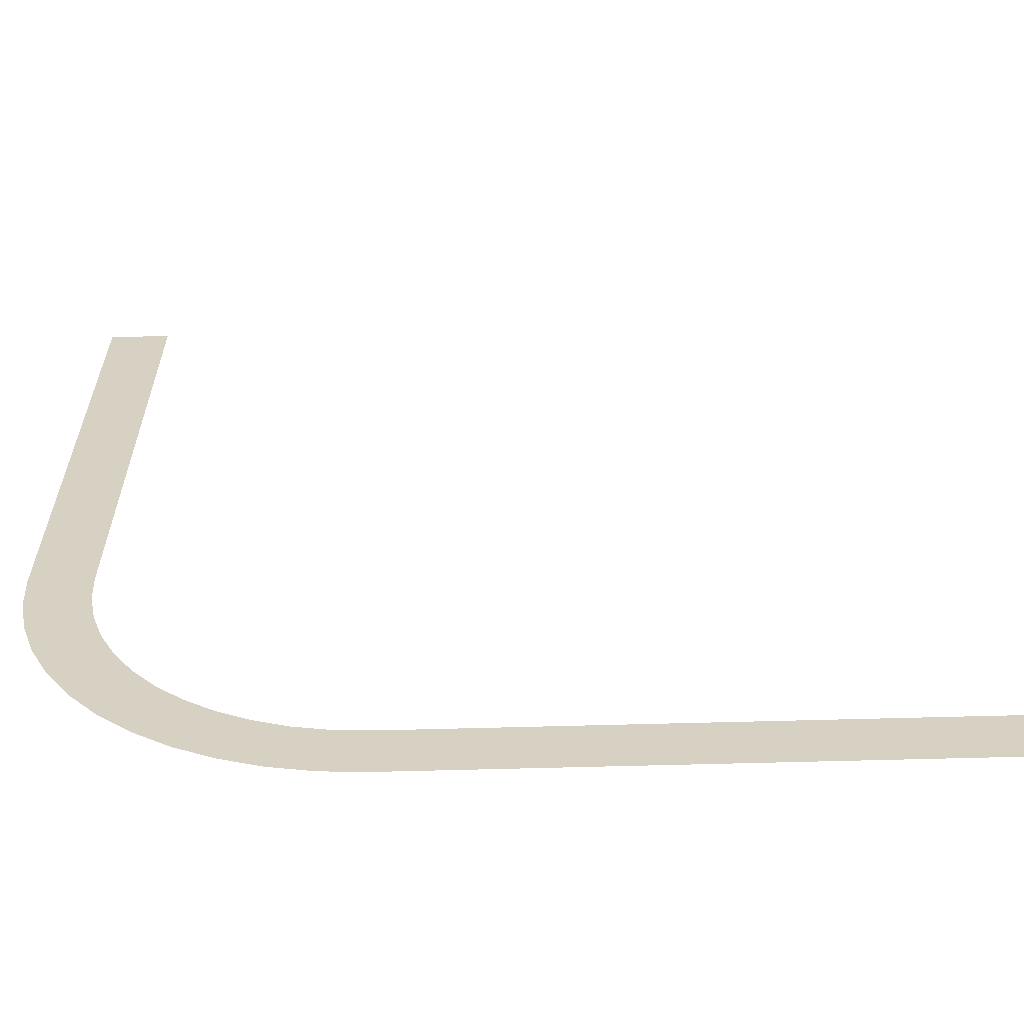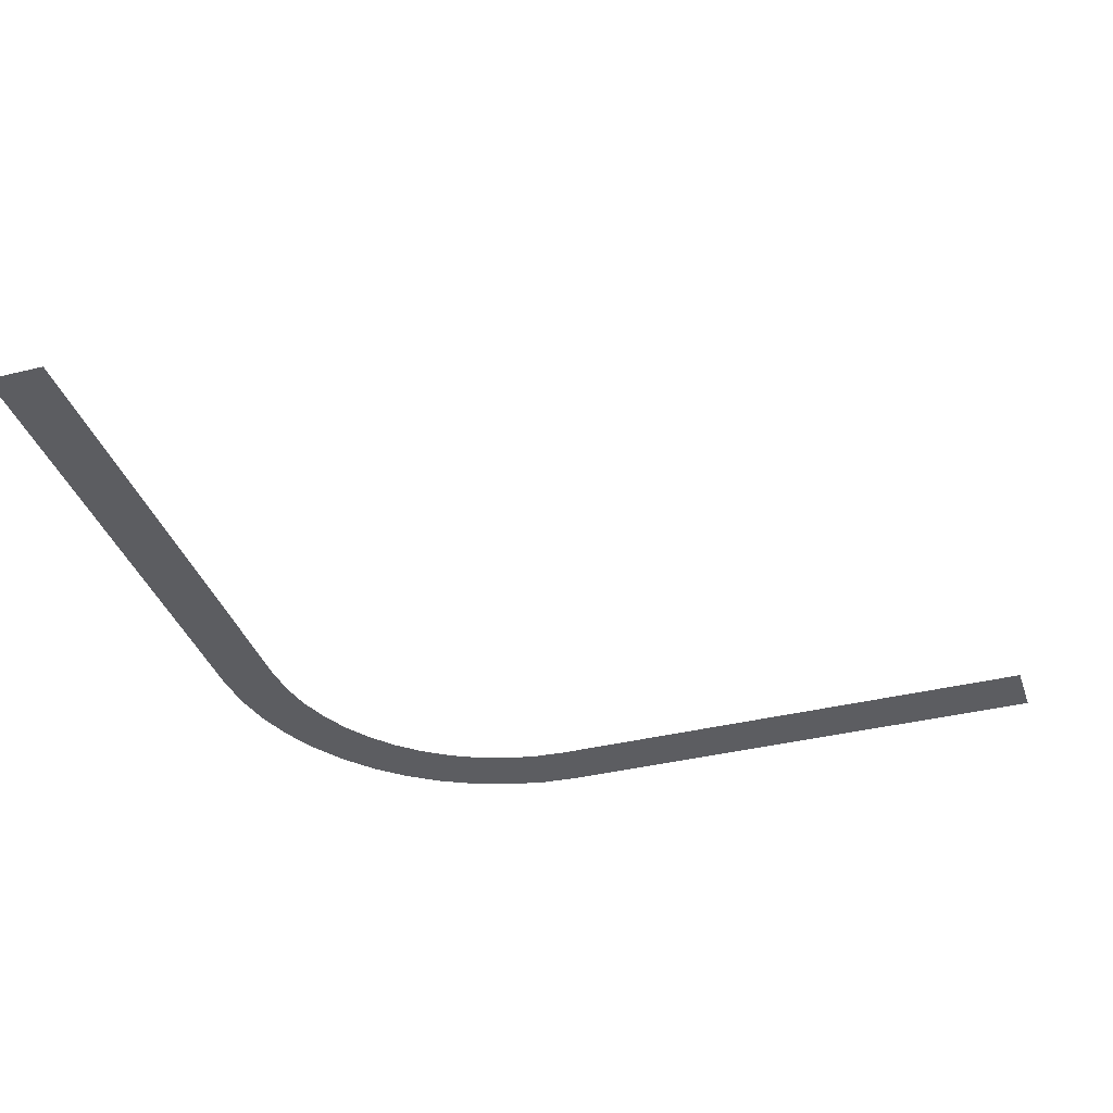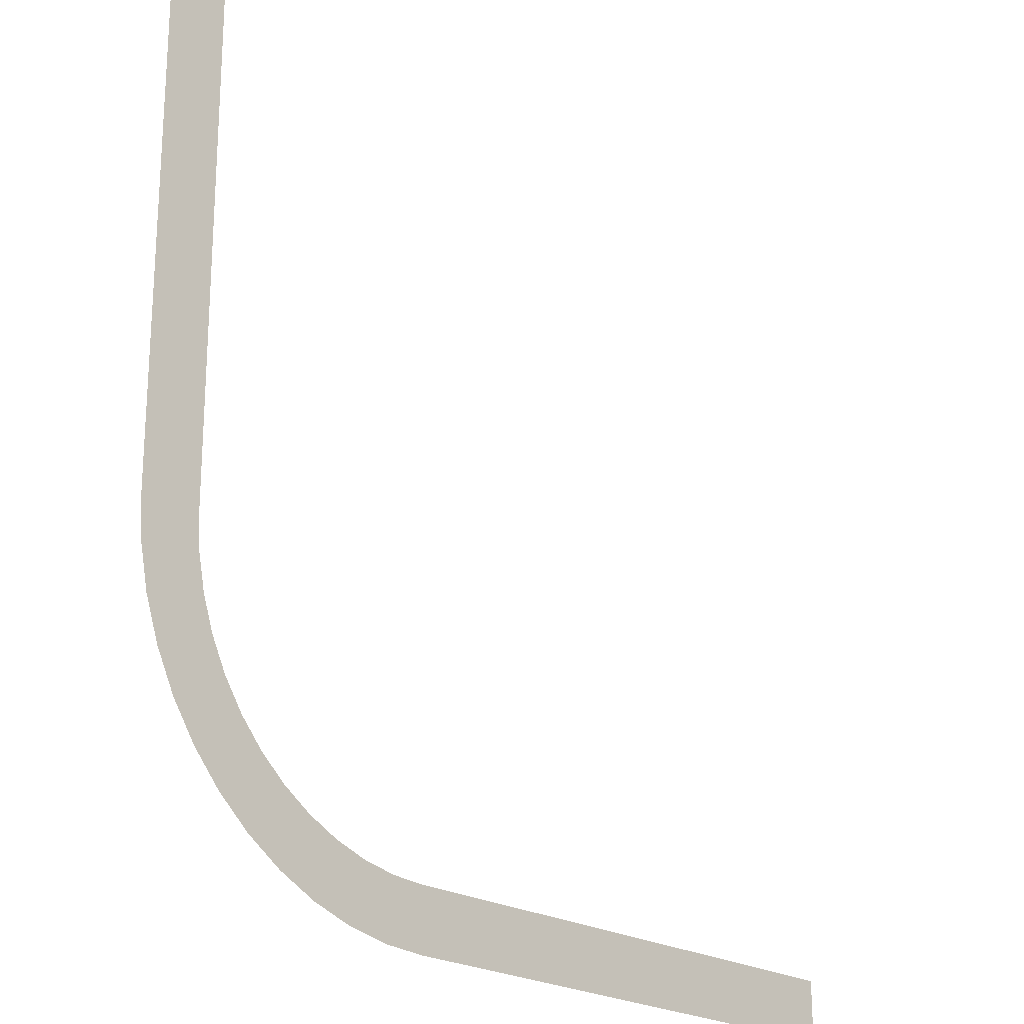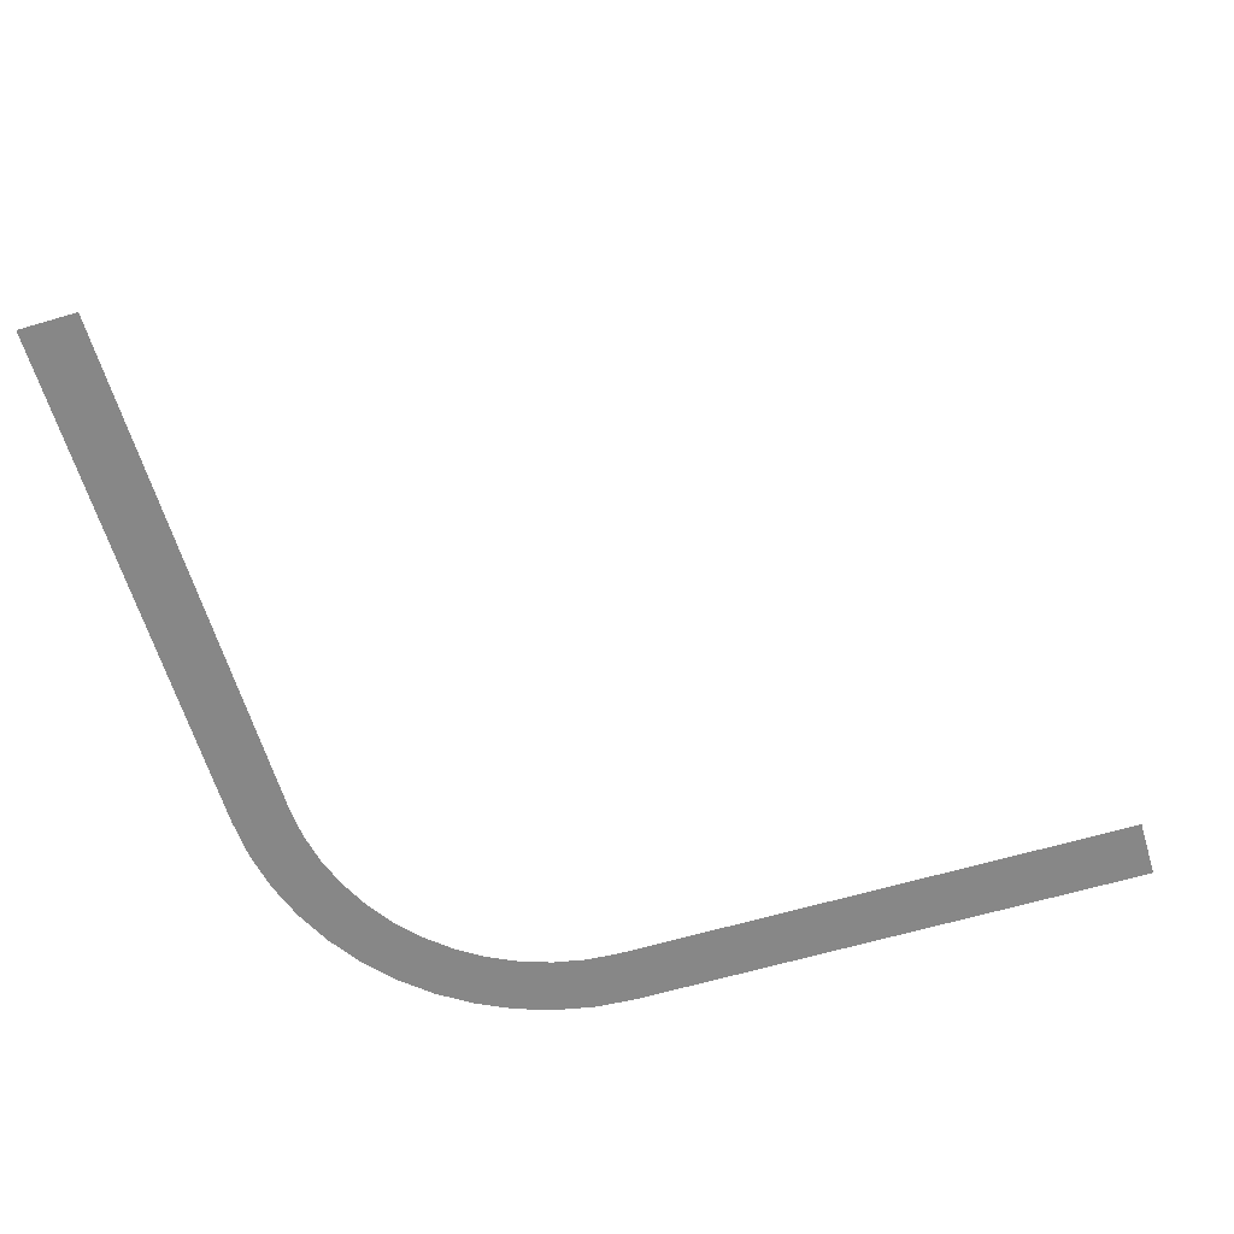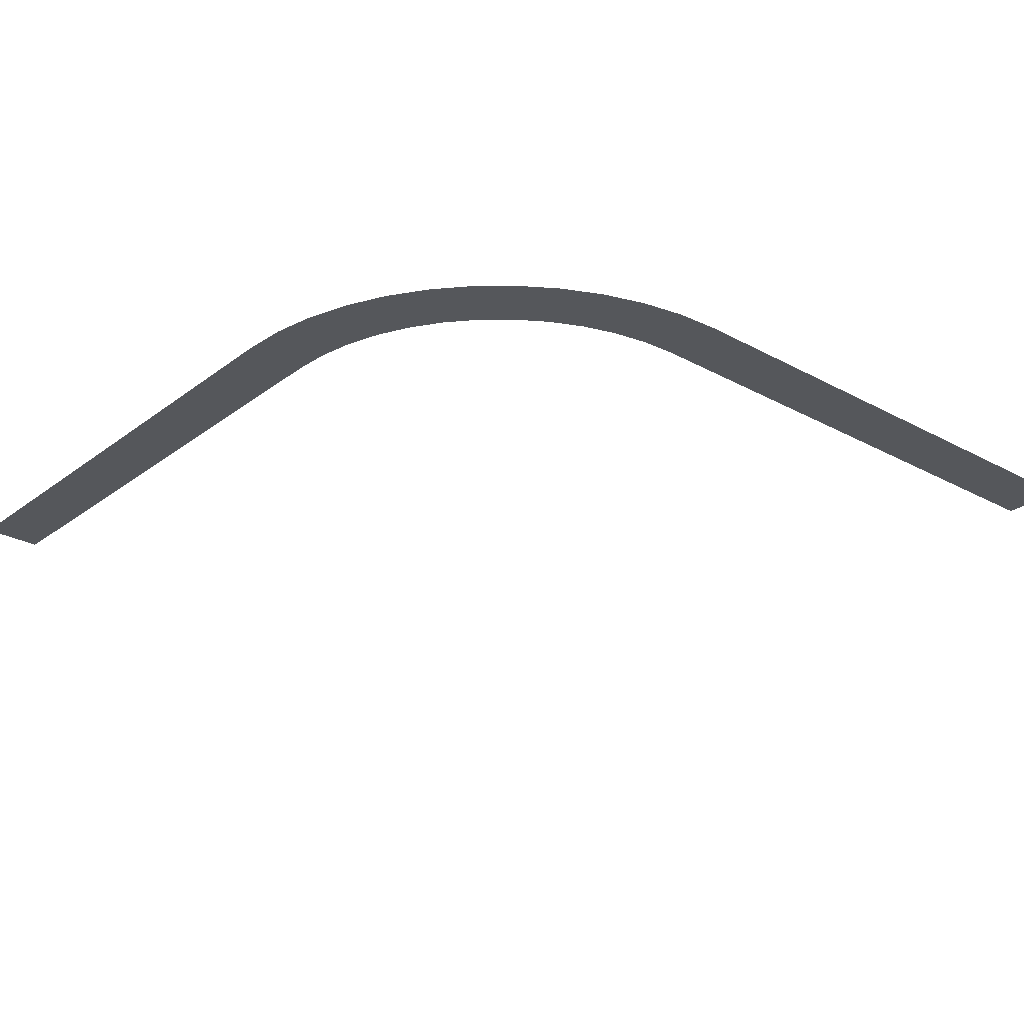
<metadata>
{"format":"obj","ext":"obj","renderer":"f3d","projection":"perspective","resolution":1024,"background":"white","views":[{"elev":-62.5,"azim":1.6,"up":"+Z"},{"elev":-37.0,"azim":17.7,"up":"+Y"},{"elev":-22.1,"azim":-46.9,"up":"+Z"},{"elev":-62.4,"azim":16.7,"up":"+Y"},{"elev":-26.4,"azim":-130.5,"up":"+Y"}]}
</metadata>
<code>
o Decal_Line_90_Plane.255
v 2 0 -0.072
v 2 0 0.072
v -0.072 0 2
v 0.072 0 2
v -0.07207 0 0.7
v 0.072 0 0.7
v 0.7 0 -0.07201
v 0.7 0 0.07193
v -0.06546 0 0.5992
v 0.07737 0 0.618
v -0.04576 0 0.5002
v 0.0934 0 0.5375
v -0.0133 0 0.4045
v 0.1198 0 0.4597
v 0.03137 0 0.314
v 0.1561 0 0.386
v 0.08748 0 0.23
v 0.2018 0 0.3177
v 0.1541 0 0.1541
v 0.2559 0 0.2559
v 0.23 0 0.08748
v 0.3177 0 0.2018
v 0.314 0 0.03137
v 0.386 0 0.1561
v 0.4045 0 -0.0133
v 0.4597 0 0.1198
v 0.5002 0 -0.04576
v 0.5375 0 0.0934
v 0.5992 0 -0.06546
v 0.618 0 0.07737
f 7 8 2 1
f 3 4 6 5
f 5 6 10 9
f 9 10 12 11
f 11 12 14 13
f 13 14 16 15
f 15 16 18 17
f 17 18 20 19
f 19 20 22 21
f 21 22 24 23
f 23 24 26 25
f 25 26 28 27
f 27 28 30 29
f 29 30 8 7

</code>
